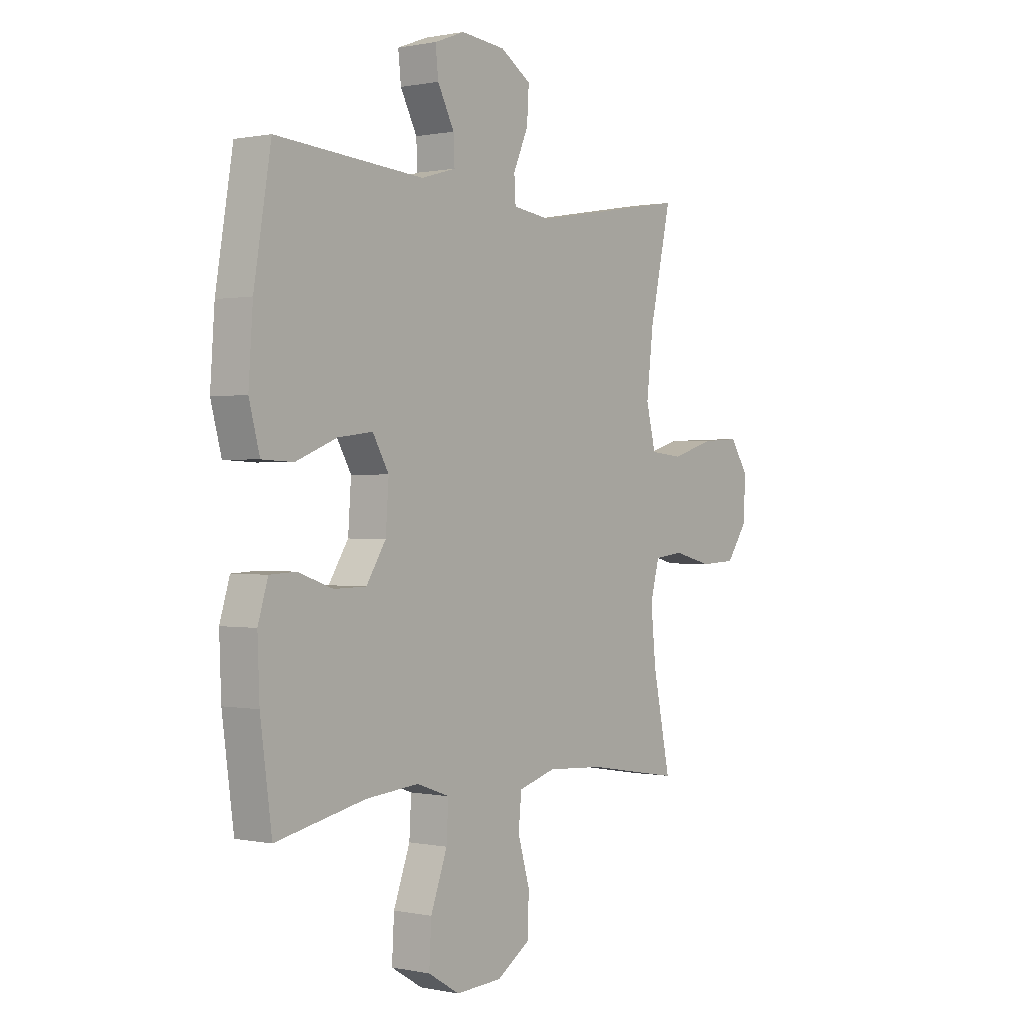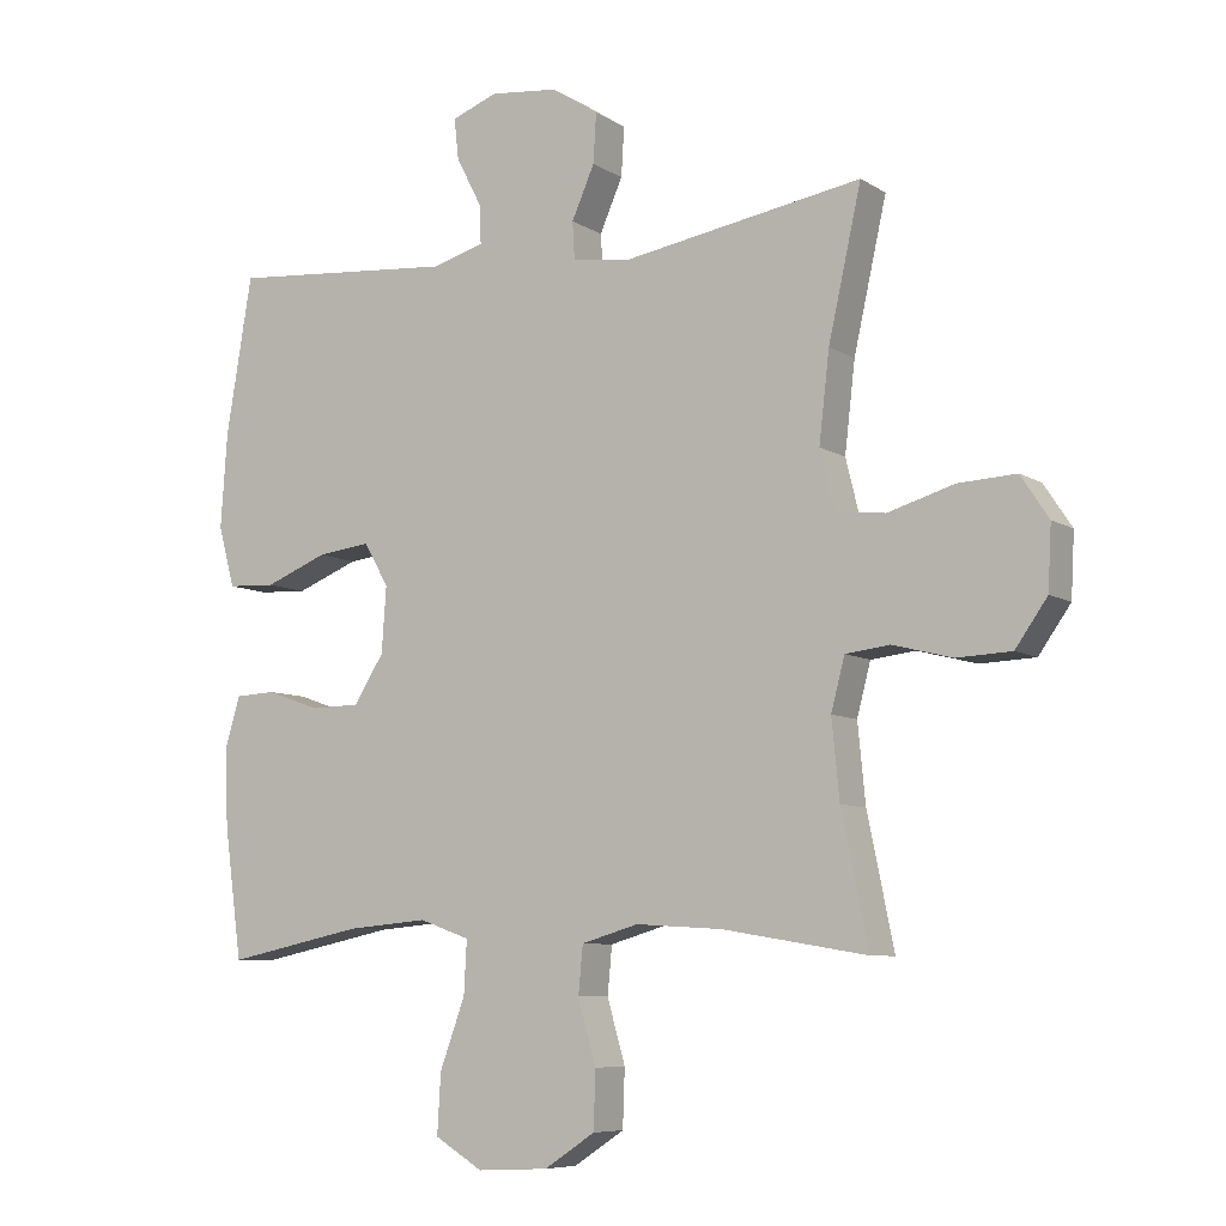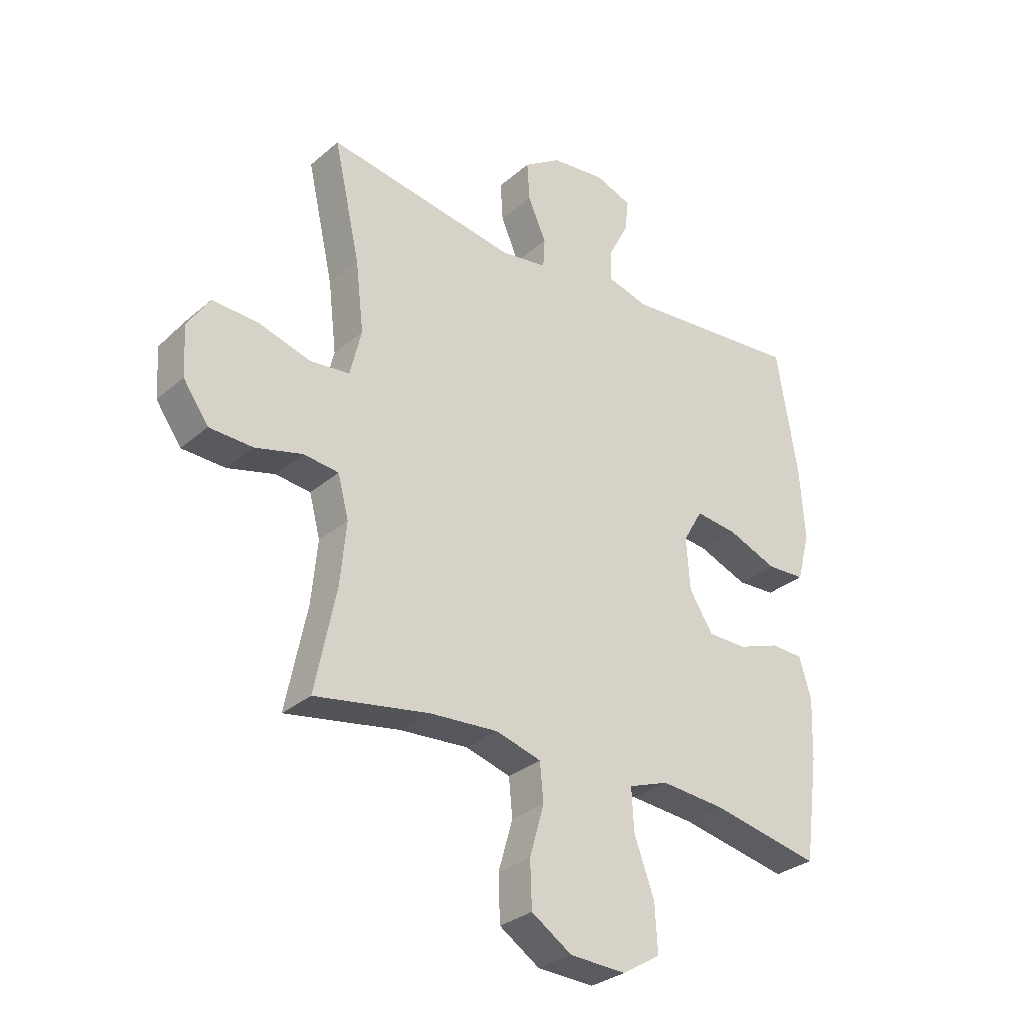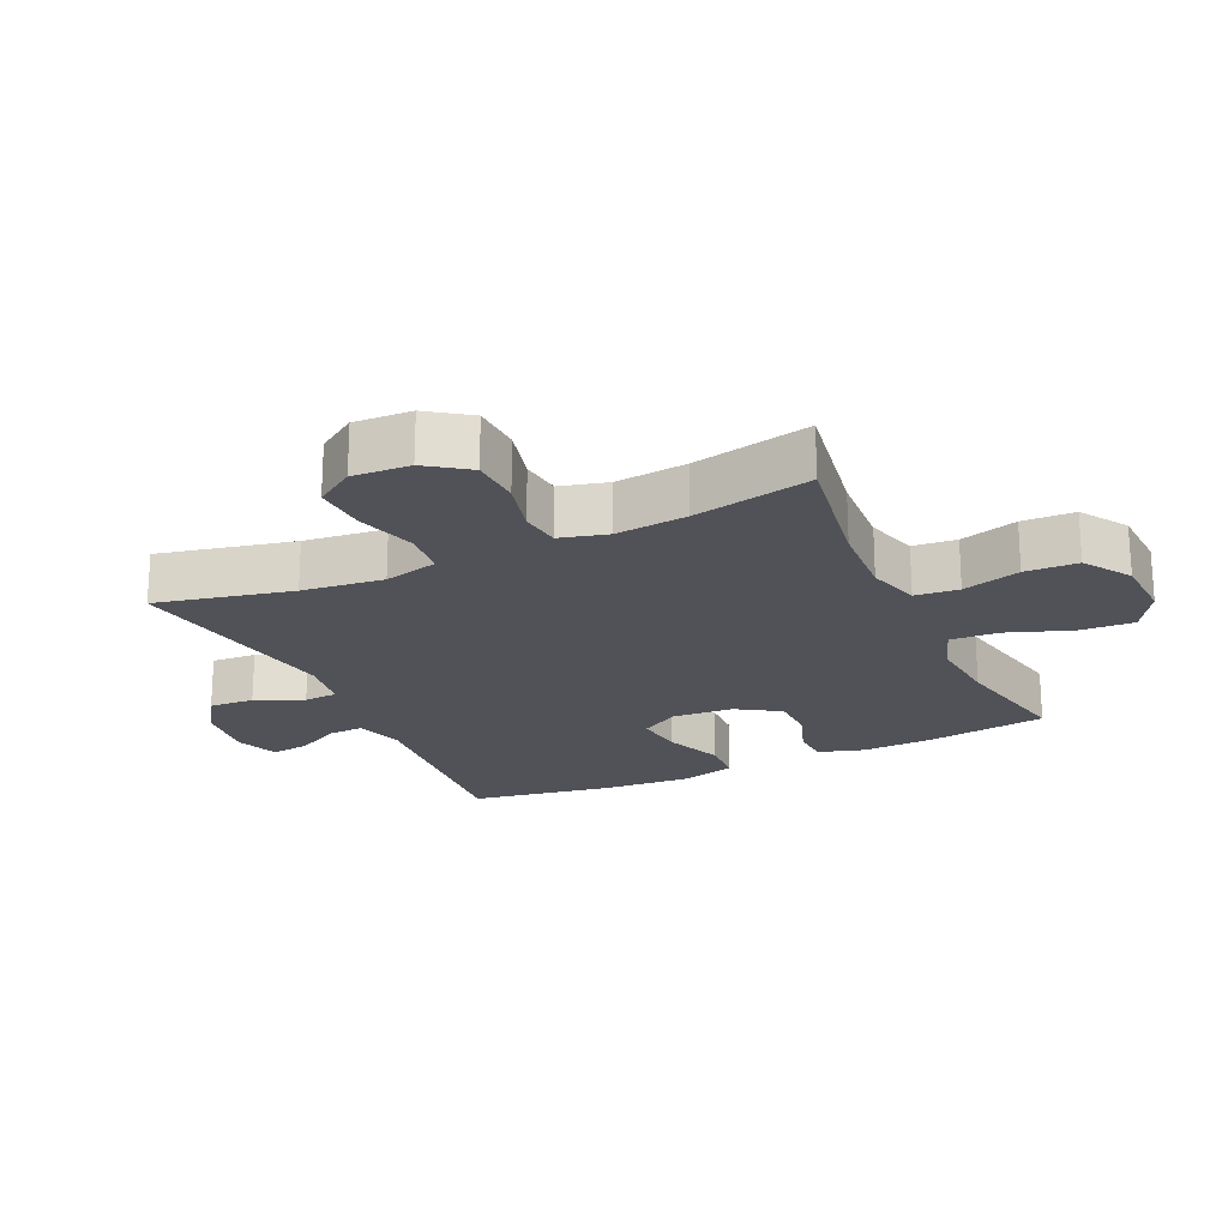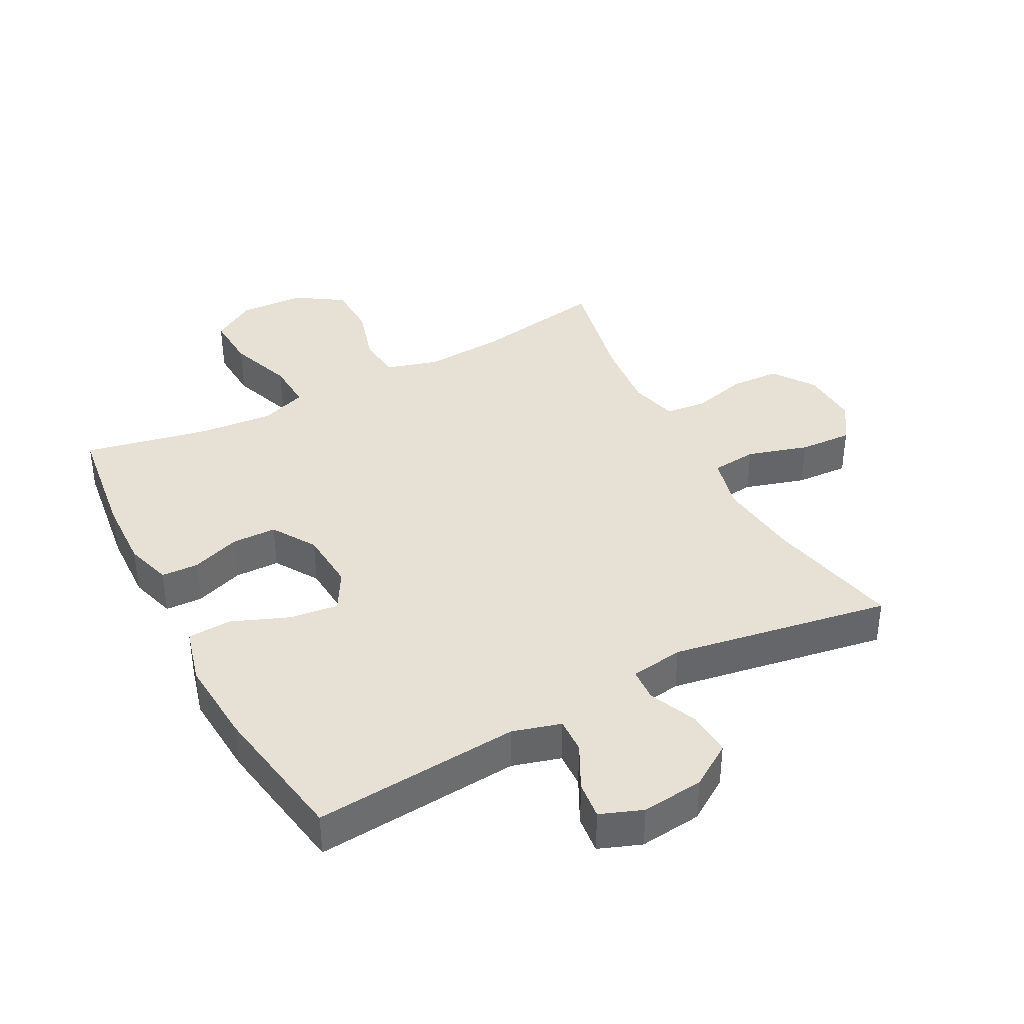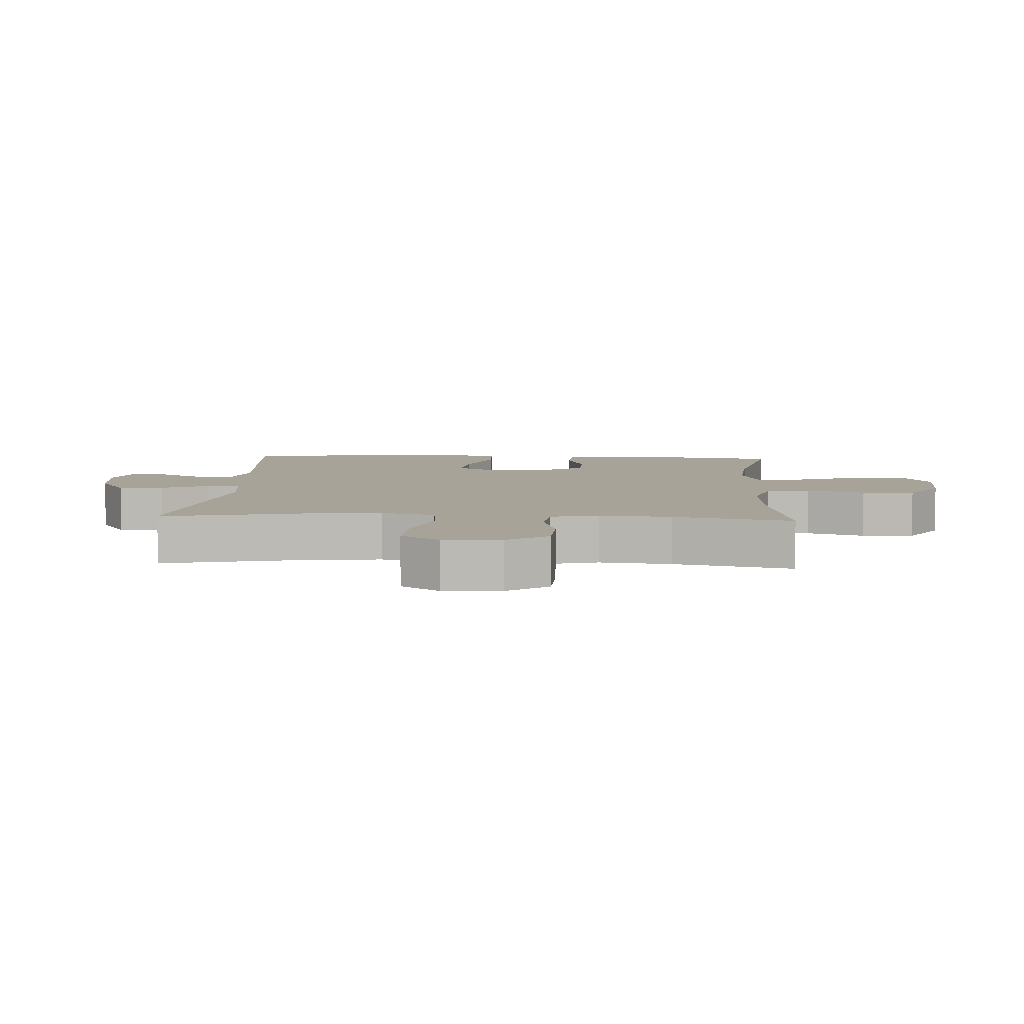
<metadata>
{"format":"obj","ext":"obj","renderer":"f3d","projection":"perspective","resolution":1024,"background":"white","views":[{"elev":0.5,"azim":-52.4,"up":"+Z"},{"elev":-7.6,"azim":31.1,"up":"+Z"},{"elev":-30.1,"azim":141.0,"up":"+Z"},{"elev":-21.5,"azim":114.8,"up":"+Y"},{"elev":39.1,"azim":-27.9,"up":"+Y"},{"elev":6.9,"azim":93.4,"up":"+Y"}]}
</metadata>
<code>
o path8492
v 0.4424 0.0375 -0.2969
v 0.4311 0.0375 -0.1821
v 0.4512 0.0375 -0.1056
v 0.5159 0.0375 -0.09778
v 0.6035 0.0375 -0.12
v 0.6837 0.0375 -0.1164
v 0.7306 0.0375 -0.04963
v 0.7355 0.0375 0.04284
v 0.6943 0.0375 0.105
v 0.6097 0.0375 0.1004
v 0.5123 0.0375 0.07113
v 0.4395 0.0375 0.07872
v 0.4182 0.0375 0.1655
v 0.4333 0.0375 0.2963
v 0.4817 0.0375 0.514
v 0.1297 0.0375 0.4537
v 0.0444 0.0375 0.4661
v 0.04122 0.0375 0.52
v 0.0747 0.0375 0.5966
v 0.0792 0.0375 0.6687
v 0.01055 0.0375 0.7134
v -0.08933 0.0375 0.7241
v -0.157 0.0375 0.6983
v -0.1504 0.0375 0.6384
v -0.1133 0.0375 0.5665
v -0.1109 0.0375 0.5095
v -0.1884 0.0375 0.4872
v -0.5202 0.0375 0.514
v -0.5586 0.0375 0.2827
v -0.5682 0.0375 0.1446
v -0.5443 0.0375 0.05513
v -0.4737 0.0375 0.05191
v -0.3819 0.0375 0.0888
v -0.3038 0.0375 0.09862
v -0.2677 0.0375 0.0355
v -0.2745 0.0375 -0.06114
v -0.3184 0.0375 -0.1306
v -0.3905 0.0375 -0.1321
v -0.4688 0.0375 -0.1046
v -0.5281 0.0375 -0.1074
v -0.5504 0.0375 -0.1814
v -0.5461 0.0375 -0.2959
v -0.5202 0.0375 -0.4877
v -0.319 0.0375 -0.4454
v -0.2003 0.0375 -0.4348
v -0.1265 0.0375 -0.4611
v -0.1308 0.0375 -0.5388
v -0.1678 0.0375 -0.6405
v -0.1728 0.0375 -0.7282
v -0.1023 0.0375 -0.7708
v 0.001823 0.0375 -0.7655
v 0.07641 0.0375 -0.7163
v 0.07937 0.0375 -0.632
v 0.05268 0.0375 -0.5392
v 0.05937 0.0375 -0.4693
v 0.1431 0.0375 -0.4447
v 0.2701 0.0375 -0.4526
v 0.4817 0.0375 -0.4877
v 0.4424 -0.0375 -0.2969
v 0.4311 -0.0375 -0.1821
v 0.4512 -0.0375 -0.1056
v 0.5159 -0.0375 -0.09778
v 0.6035 -0.0375 -0.12
v 0.6837 -0.0375 -0.1164
v 0.7306 -0.0375 -0.04963
v 0.7355 -0.0375 0.04284
v 0.6943 -0.0375 0.105
v 0.6097 -0.0375 0.1004
v 0.5123 -0.0375 0.07113
v 0.4395 -0.0375 0.07872
v 0.4182 -0.0375 0.1655
v 0.4333 -0.0375 0.2963
v 0.4817 -0.0375 0.514
v 0.1297 -0.0375 0.4537
v 0.0444 -0.0375 0.4661
v 0.04122 -0.0375 0.52
v 0.0747 -0.0375 0.5966
v 0.0792 -0.0375 0.6687
v 0.01055 -0.0375 0.7134
v -0.08933 -0.0375 0.7241
v -0.157 -0.0375 0.6983
v -0.1504 -0.0375 0.6384
v -0.1133 -0.0375 0.5665
v -0.1109 -0.0375 0.5095
v -0.1884 -0.0375 0.4872
v -0.5202 -0.0375 0.514
v -0.5586 -0.0375 0.2827
v -0.5682 -0.0375 0.1446
v -0.5443 -0.0375 0.05513
v -0.4737 -0.0375 0.05191
v -0.3819 -0.0375 0.0888
v -0.3038 -0.0375 0.09862
v -0.2677 -0.0375 0.0355
v -0.2745 -0.0375 -0.06114
v -0.3184 -0.0375 -0.1306
v -0.3905 -0.0375 -0.1321
v -0.4688 -0.0375 -0.1046
v -0.5281 -0.0375 -0.1074
v -0.5504 -0.0375 -0.1814
v -0.5461 -0.0375 -0.2959
v -0.5202 -0.0375 -0.4877
v -0.319 -0.0375 -0.4454
v -0.2003 -0.0375 -0.4348
v -0.1265 -0.0375 -0.4611
v -0.1308 -0.0375 -0.5388
v -0.1678 -0.0375 -0.6405
v -0.1728 -0.0375 -0.7282
v -0.1023 -0.0375 -0.7708
v 0.001823 -0.0375 -0.7655
v 0.07641 -0.0375 -0.7163
v 0.07937 -0.0375 -0.632
v 0.05268 -0.0375 -0.5392
v 0.05937 -0.0375 -0.4693
v 0.1431 -0.0375 -0.4447
v 0.2701 -0.0375 -0.4526
v 0.4817 -0.0375 -0.4877
v -0.1728 0.0375 -0.7282
v -0.1728 0.0375 -0.7282
v -0.1023 0.0375 -0.7708
v 0.001823 0.0375 -0.7655
v 0.07641 0.0375 -0.7163
v -0.1678 0.0375 -0.6405
v 0.07937 0.0375 -0.632
v -0.1308 0.0375 -0.5388
v 0.05268 0.0375 -0.5392
v 0.05937 0.0375 -0.4693
v 0.05937 0.0375 -0.4693
v -0.1265 0.0375 -0.4611
v -0.1265 0.0375 -0.4611
v 0.2701 0.0375 -0.4526
v 0.4817 0.0375 -0.4877
v 0.4817 0.0375 -0.4877
v 0.1431 0.0375 -0.4447
v -0.5202 0.0375 -0.4877
v -0.5202 0.0375 -0.4877
v -0.319 0.0375 -0.4454
v -0.2003 0.0375 -0.4348
v 0.4424 0.0375 -0.2969
v -0.5461 0.0375 -0.2959
v 0.4311 0.0375 -0.1821
v -0.5504 0.0375 -0.1814
v 0.4512 0.0375 -0.1056
v 0.4512 0.0375 -0.1056
v -0.5281 0.0375 -0.1074
v -0.5281 0.0375 -0.1074
v -0.3184 0.0375 -0.1306
v -0.3905 0.0375 -0.1321
v -0.4688 0.0375 -0.1046
v -0.2745 0.0375 -0.06114
v 0.5159 0.0375 -0.09778
v 0.6035 0.0375 -0.12
v 0.6837 0.0375 -0.1164
v 0.7306 0.0375 -0.04963
v -0.2677 0.0375 0.0355
v 0.7355 0.0375 0.04284
v -0.3038 0.0375 0.09862
v -0.3038 0.0375 0.09862
v 0.6943 0.0375 0.105
v -0.5443 0.0375 0.05513
v -0.5443 0.0375 0.05513
v -0.4737 0.0375 0.05191
v -0.3819 0.0375 0.0888
v -0.5682 0.0375 0.1446
v 0.5123 0.0375 0.07113
v 0.4395 0.0375 0.07872
v 0.4395 0.0375 0.07872
v 0.6097 0.0375 0.1004
v 0.4182 0.0375 0.1655
v -0.5586 0.0375 0.2827
v 0.4333 0.0375 0.2963
v -0.5202 0.0375 0.514
v -0.5202 0.0375 0.514
v 0.1297 0.0375 0.4537
v 0.0444 0.0375 0.4661
v 0.0444 0.0375 0.4661
v 0.04122 0.0375 0.52
v -0.1109 0.0375 0.5095
v -0.1109 0.0375 0.5095
v -0.1884 0.0375 0.4872
v 0.4817 0.0375 0.514
v 0.4817 0.0375 0.514
v -0.1133 0.0375 0.5665
v 0.0747 0.0375 0.5966
v -0.1504 0.0375 0.6384
v 0.0792 0.0375 0.6687
v 0.0792 0.0375 0.6687
v -0.157 0.0375 0.6983
v -0.157 0.0375 0.6983
v 0.01055 0.0375 0.7134
v -0.08933 0.0375 0.7241
v -0.1728 -0.0375 -0.7282
v -0.1728 -0.0375 -0.7282
v -0.1023 -0.0375 -0.7708
v 0.001823 -0.0375 -0.7655
v 0.07641 -0.0375 -0.7163
v -0.1678 -0.0375 -0.6405
v 0.07937 -0.0375 -0.632
v -0.1308 -0.0375 -0.5388
v 0.05268 -0.0375 -0.5392
v 0.05937 -0.0375 -0.4693
v 0.05937 -0.0375 -0.4693
v -0.1265 -0.0375 -0.4611
v -0.1265 -0.0375 -0.4611
v 0.2701 -0.0375 -0.4526
v 0.4817 -0.0375 -0.4877
v 0.4817 -0.0375 -0.4877
v 0.1431 -0.0375 -0.4447
v -0.5202 -0.0375 -0.4877
v -0.5202 -0.0375 -0.4877
v -0.319 -0.0375 -0.4454
v -0.2003 -0.0375 -0.4348
v 0.4424 -0.0375 -0.2969
v -0.5461 -0.0375 -0.2959
v 0.4311 -0.0375 -0.1821
v -0.5504 -0.0375 -0.1814
v 0.4512 -0.0375 -0.1056
v 0.4512 -0.0375 -0.1056
v -0.5281 -0.0375 -0.1074
v -0.5281 -0.0375 -0.1074
v -0.3184 -0.0375 -0.1306
v -0.3905 -0.0375 -0.1321
v -0.4688 -0.0375 -0.1046
v -0.2745 -0.0375 -0.06114
v 0.5159 -0.0375 -0.09778
v 0.6035 -0.0375 -0.12
v 0.6837 -0.0375 -0.1164
v 0.7306 -0.0375 -0.04963
v -0.2677 -0.0375 0.0355
v 0.7355 -0.0375 0.04284
v -0.3038 -0.0375 0.09862
v -0.3038 -0.0375 0.09862
v 0.6943 -0.0375 0.105
v -0.5443 -0.0375 0.05513
v -0.5443 -0.0375 0.05513
v -0.4737 -0.0375 0.05191
v -0.3819 -0.0375 0.0888
v -0.5682 -0.0375 0.1446
v 0.5123 -0.0375 0.07113
v 0.4395 -0.0375 0.07872
v 0.4395 -0.0375 0.07872
v 0.6097 -0.0375 0.1004
v 0.4182 -0.0375 0.1655
v -0.5586 -0.0375 0.2827
v 0.4333 -0.0375 0.2963
v -0.5202 -0.0375 0.514
v -0.5202 -0.0375 0.514
v 0.1297 -0.0375 0.4537
v 0.0444 -0.0375 0.4661
v 0.0444 -0.0375 0.4661
v 0.04122 -0.0375 0.52
v -0.1109 -0.0375 0.5095
v -0.1109 -0.0375 0.5095
v -0.1884 -0.0375 0.4872
v 0.4817 -0.0375 0.514
v 0.4817 -0.0375 0.514
v -0.1133 -0.0375 0.5665
v 0.0747 -0.0375 0.5966
v -0.1504 -0.0375 0.6384
v 0.0792 -0.0375 0.6687
v 0.0792 -0.0375 0.6687
v -0.157 -0.0375 0.6983
v -0.157 -0.0375 0.6983
v 0.01055 -0.0375 0.7134
v -0.08933 -0.0375 0.7241
f 248 253 230
f 229 241 227
f 251 253 248
f 258 264 261
f 197 196 194
f 215 221 222
f 259 263 257
f 216 223 214
f 207 223 200
f 196 197 198
f 251 250 256
f 247 248 228
f 247 244 254
f 230 243 236
f 212 204 205
f 226 227 225
f 232 241 229
f 200 202 199
f 213 221 215
f 210 221 213
f 239 228 216
f 263 256 257
f 199 198 197
f 228 248 230
f 227 241 225
f 256 264 258
f 250 251 248
f 243 253 245
f 244 247 242
f 235 237 233
f 212 214 204
f 198 199 202
f 264 256 263
f 214 223 207
f 239 216 238
f 202 223 211
f 211 220 210
f 193 196 191
f 257 256 250
f 225 241 238
f 224 238 216
f 216 228 223
f 204 214 207
f 196 193 194
f 210 213 208
f 243 230 253
f 215 222 218
f 242 247 228
f 243 237 236
f 236 237 235
f 242 228 239
f 200 223 202
f 211 223 220
f 197 194 195
f 220 221 210
f 225 238 224
f 118 50 108 192
f 50 51 109 108
f 51 52 110 109
f 48 49 107 106
f 52 53 111 110
f 47 48 106 105
f 53 54 112 111
f 54 127 201 112
f 129 47 105 203
f 57 132 206 115
f 55 56 114 113
f 135 44 102 209
f 45 46 104 103
f 56 57 115 114
f 44 45 103 102
f 58 1 59 116
f 42 43 101 100
f 1 2 60 59
f 41 42 100 99
f 2 143 217 60
f 145 41 99 219
f 37 38 96 95
f 39 40 98 97
f 38 39 97 96
f 36 37 95 94
f 4 5 63 62
f 5 6 64 63
f 6 7 65 64
f 3 4 62 61
f 35 36 94 93
f 7 8 66 65
f 157 35 93 231
f 8 9 67 66
f 160 32 90 234
f 32 33 91 90
f 30 31 89 88
f 11 166 240 69
f 10 11 69 68
f 9 10 68 67
f 12 13 71 70
f 33 34 92 91
f 29 30 88 87
f 13 14 72 71
f 172 29 87 246
f 16 175 249 74
f 17 18 76 75
f 178 27 85 252
f 181 16 74 255
f 14 15 73 72
f 27 28 86 85
f 25 26 84 83
f 18 19 77 76
f 24 25 83 82
f 19 186 260 77
f 188 24 82 262
f 20 21 79 78
f 22 23 81 80
f 21 22 80 79
f 174 156 179
f 155 153 167
f 177 174 179
f 184 187 190
f 123 120 122
f 141 148 147
f 185 183 189
f 142 140 149
f 133 126 149
f 122 124 123
f 177 182 176
f 173 154 174
f 173 180 170
f 156 162 169
f 138 131 130
f 152 151 153
f 158 155 167
f 126 125 128
f 139 141 147
f 136 139 147
f 165 142 154
f 189 183 182
f 125 123 124
f 154 156 174
f 153 151 167
f 182 184 190
f 176 174 177
f 169 171 179
f 170 168 173
f 161 159 163
f 138 130 140
f 124 128 125
f 190 189 182
f 140 133 149
f 165 164 142
f 128 137 149
f 137 136 146
f 119 117 122
f 183 176 182
f 151 164 167
f 150 142 164
f 142 149 154
f 130 133 140
f 122 120 119
f 136 134 139
f 169 179 156
f 141 144 148
f 168 154 173
f 169 162 163
f 162 161 163
f 168 165 154
f 126 128 149
f 137 146 149
f 123 121 120
f 146 136 147
f 151 150 164

</code>
